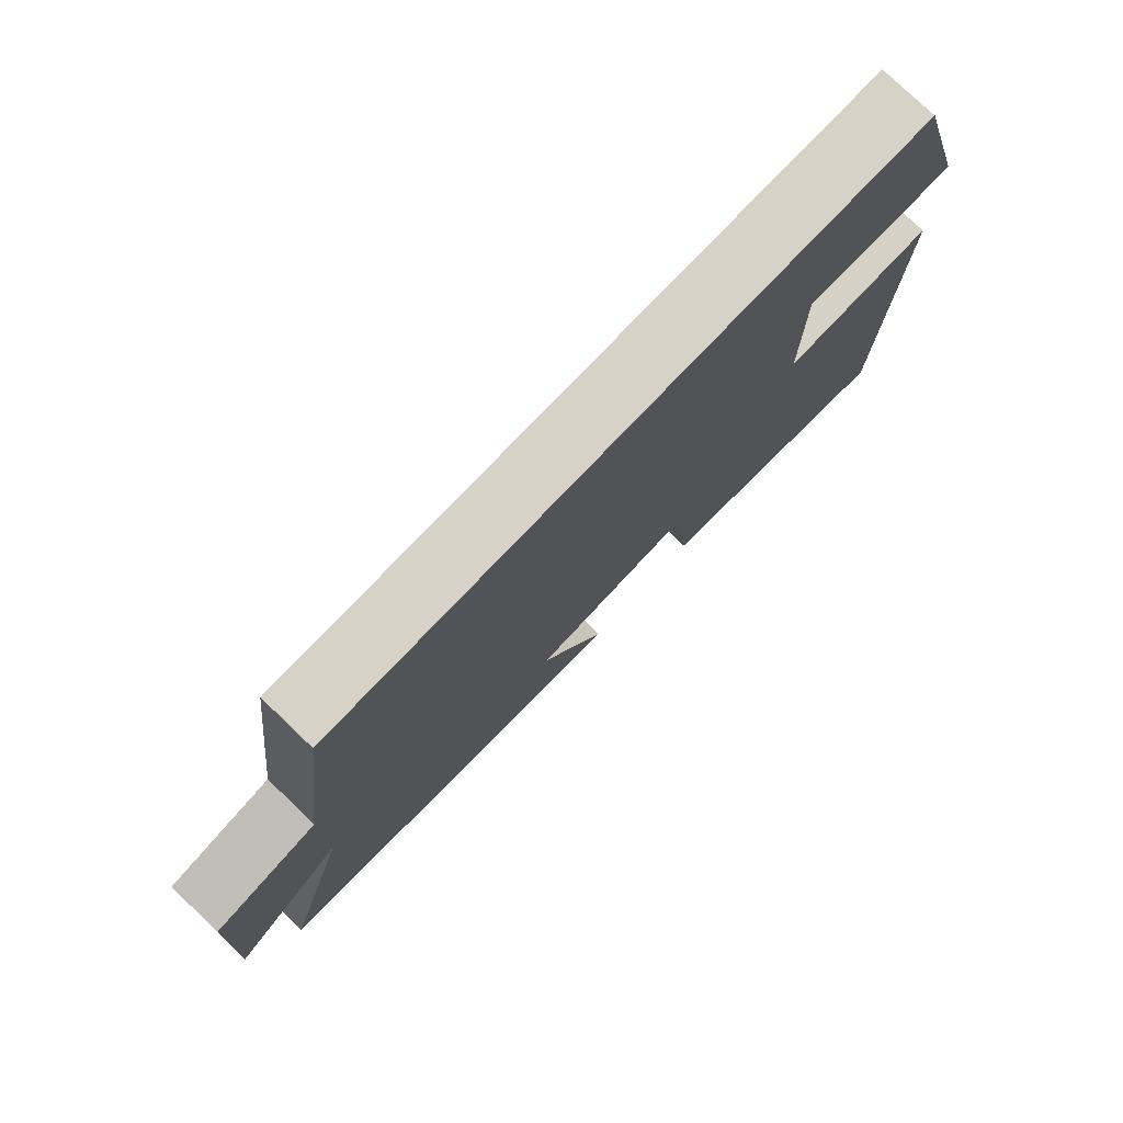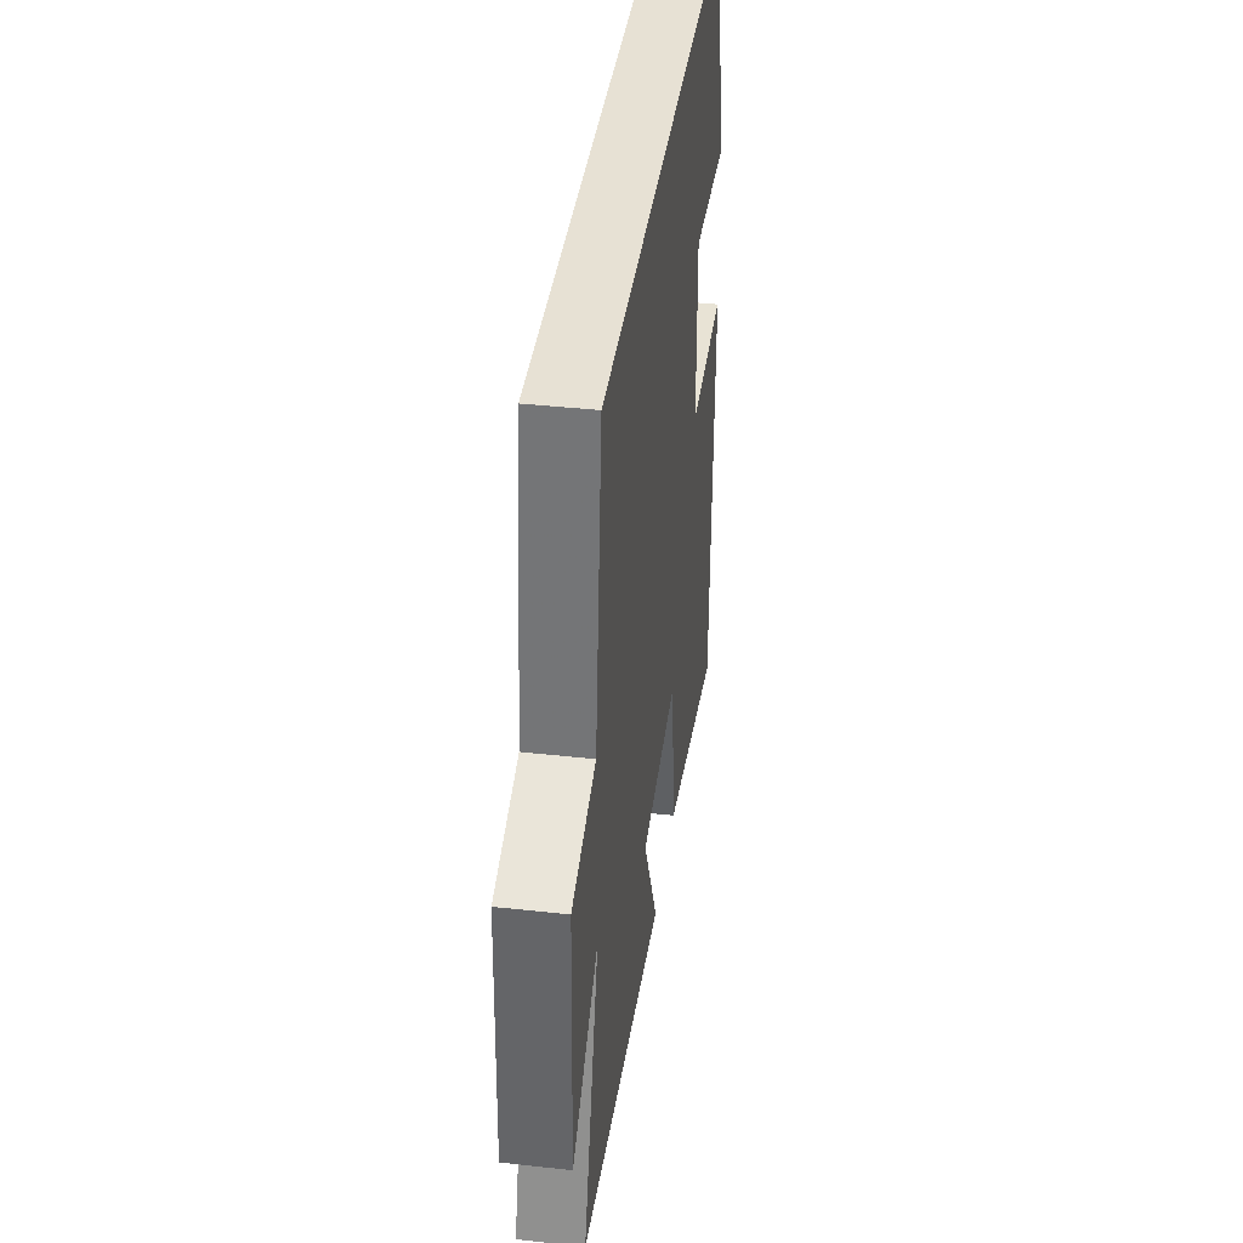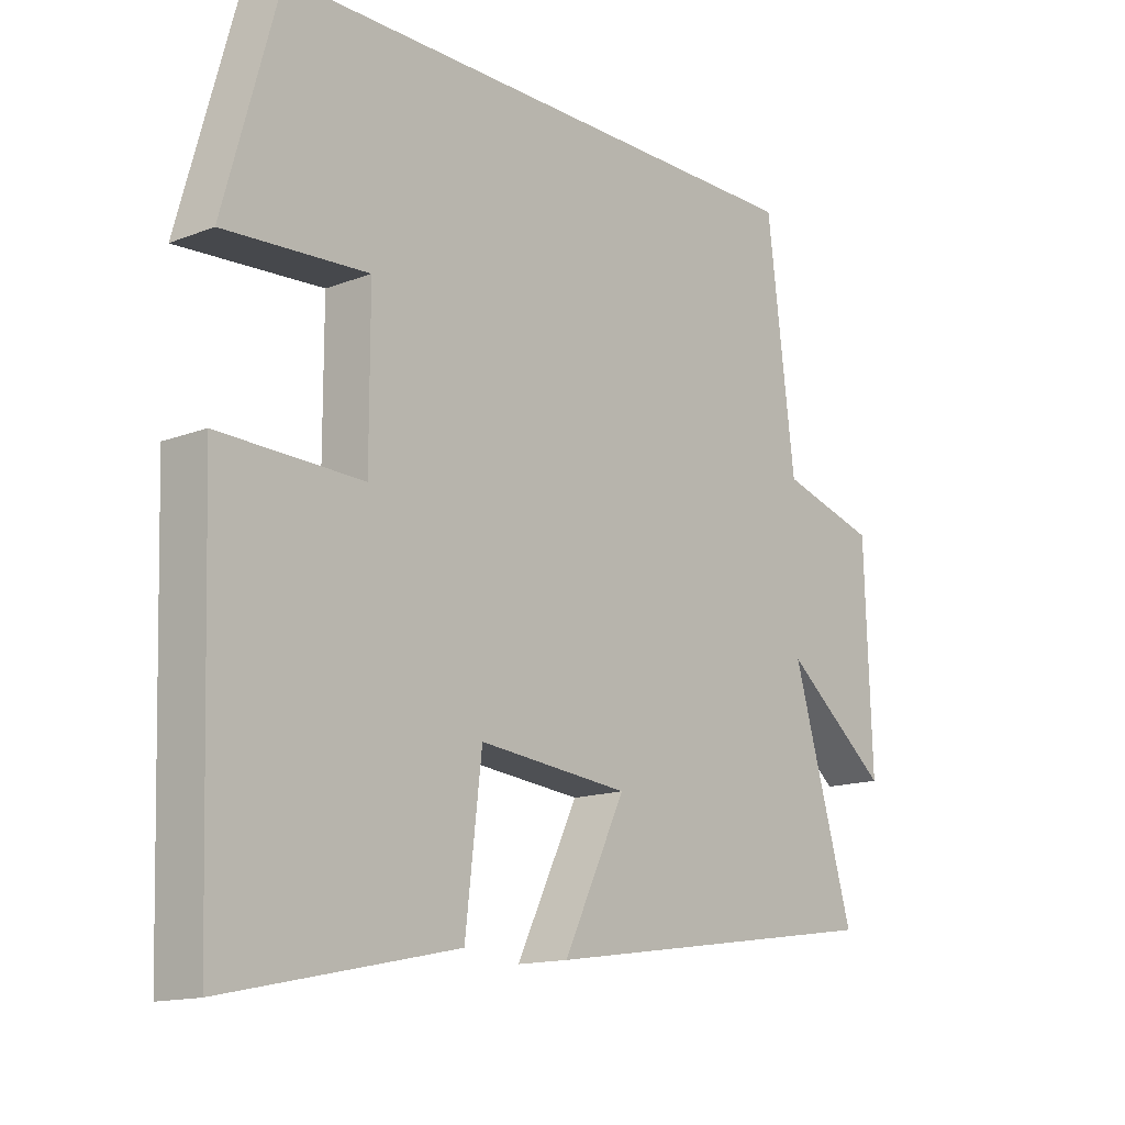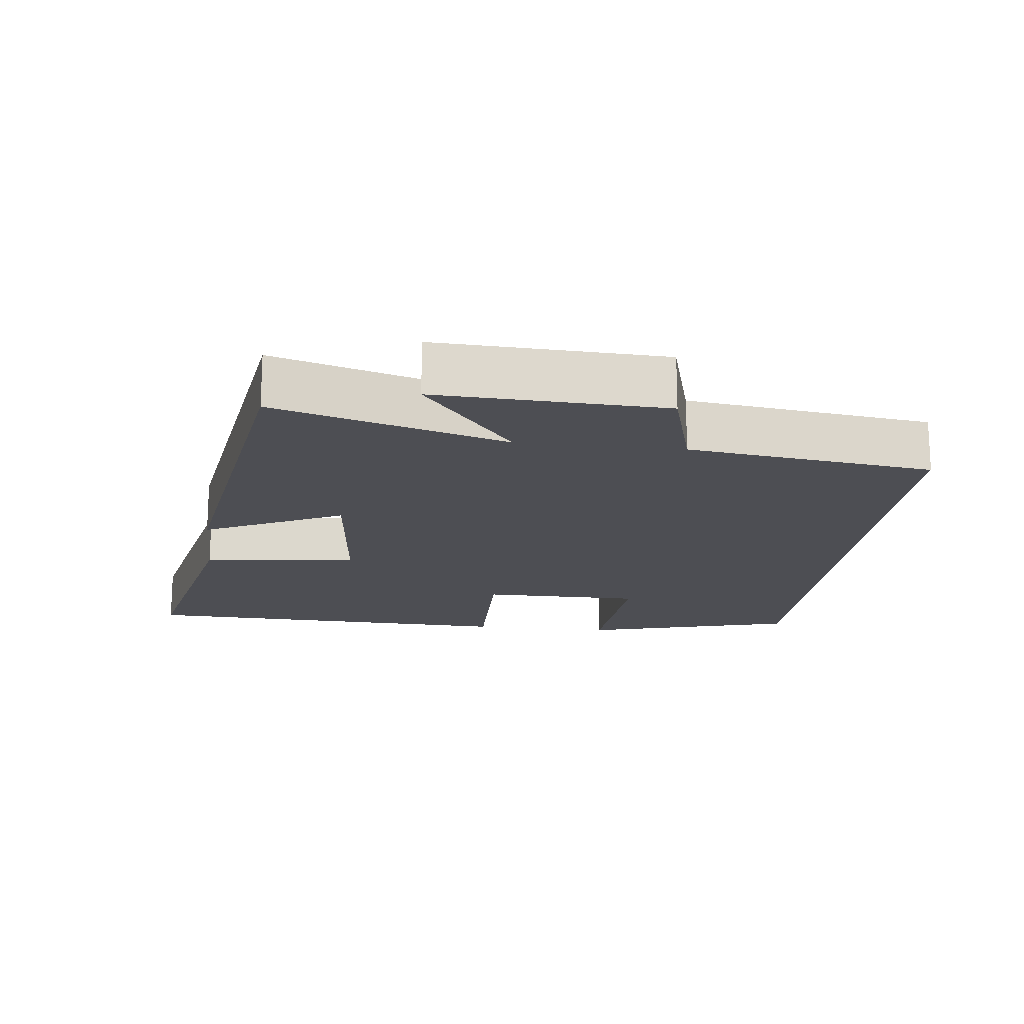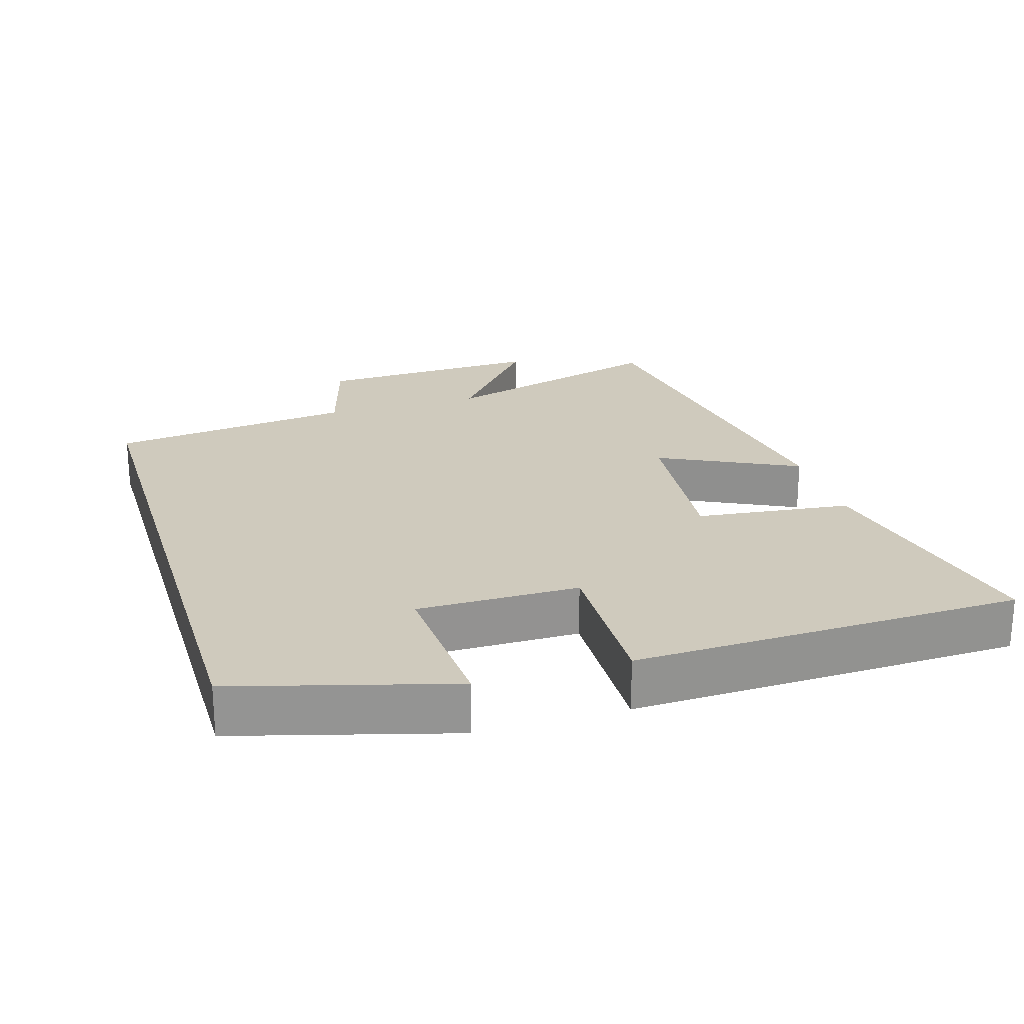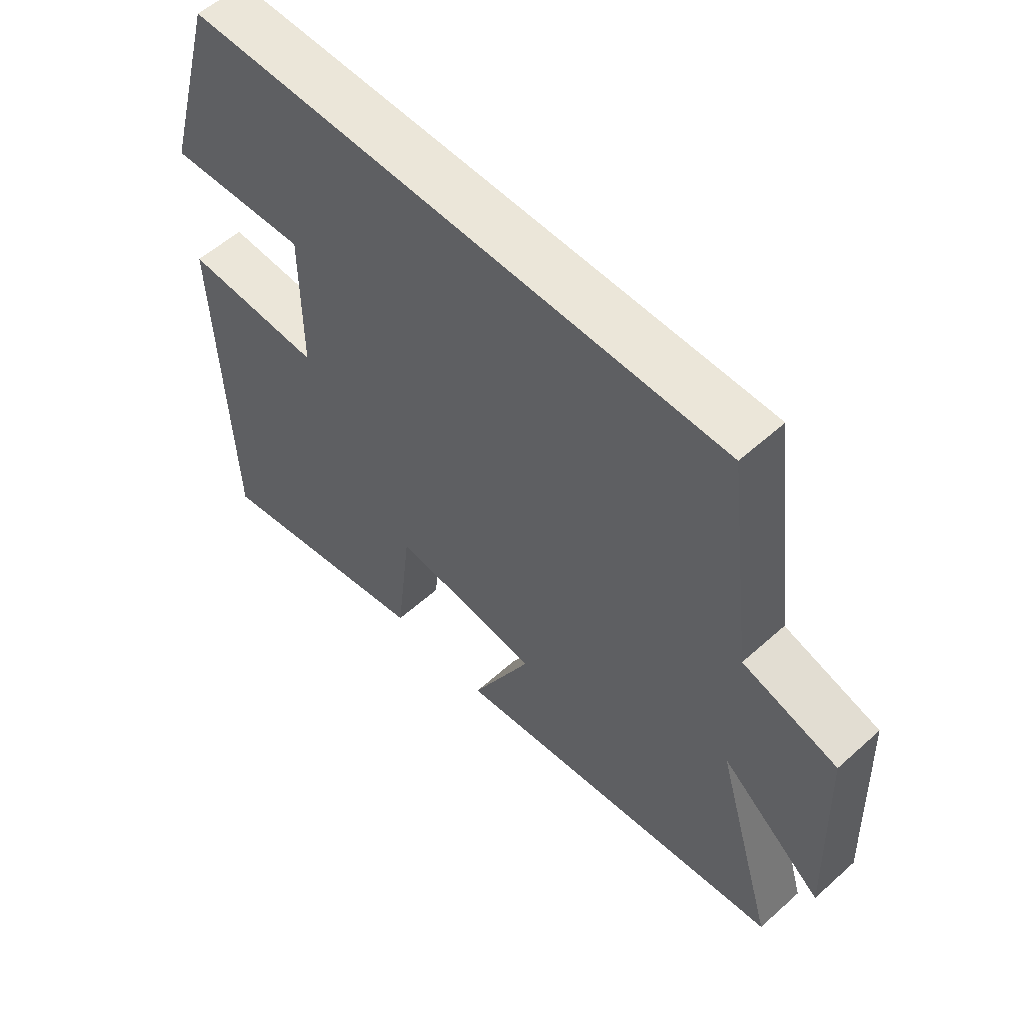
<metadata>
{"format":"obj","ext":"obj","renderer":"f3d","projection":"perspective","resolution":1024,"background":"white","views":[{"elev":77.9,"azim":-46.3,"up":"+Z"},{"elev":39.6,"azim":-82.1,"up":"+Z"},{"elev":-14.3,"azim":130.3,"up":"+Z"},{"elev":-17.4,"azim":-96.9,"up":"+Y"},{"elev":23.1,"azim":73.1,"up":"+Y"},{"elev":56.3,"azim":-133.2,"up":"+Z"}]}
</metadata>
<code>
v -0.456 0.07 0.5
v 0.414 0.07 0.5
v 0.5 0.07 0.192
v 0.275 0.07 0.206
v 0.275 0.07 -0.026
v 0.5 0.07 -0.02
v 0.482 0.07 -0.576
v 0.118 0.07 -0.5
v 0.092 0.07 -0.277
v -0.146 0.07 -0.301
v -0.048 0.07 -0.5
v -0.597 0.07 -0.42
v -0.5 0.07 -0.088
v -0.665 0.07 -0.222
v -0.653 0.07 0.104
v -0.5 0.07 0.148
v -0.456 0 0.5
v 0.414 0 0.5
v 0.5 0 0.192
v 0.275 0 0.206
v 0.275 0 -0.026
v 0.5 0 -0.02
v 0.482 0 -0.576
v 0.118 0 -0.5
v 0.092 0 -0.277
v -0.146 0 -0.301
v -0.048 0 -0.5
v -0.597 0 -0.42
v -0.5 0 -0.088
v -0.665 0 -0.222
v -0.653 0 0.104
v -0.5 0 0.148
f 13 14 15 16
f 13 16 1 2
f 10 11 12 13
f 9 10 13
f 7 8 9
f 6 7 9
f 5 6 9
f 4 5 9 13
f 2 3 4
f 2 4 13
f 32 31 30 29
f 18 17 32 29
f 29 28 27 26
f 29 26 25
f 25 24 23
f 25 23 22
f 25 22 21
f 29 25 21 20
f 20 19 18
f 29 20 18
f 1 17 18 2
f 2 18 19 3
f 3 19 20 4
f 4 20 21 5
f 5 21 22 6
f 6 22 23 7
f 7 23 24 8
f 8 24 25 9
f 9 25 26 10
f 10 26 27 11
f 11 27 28 12
f 12 28 29 13
f 13 29 30 14
f 14 30 31 15
f 15 31 32 16
f 16 32 17 1

</code>
